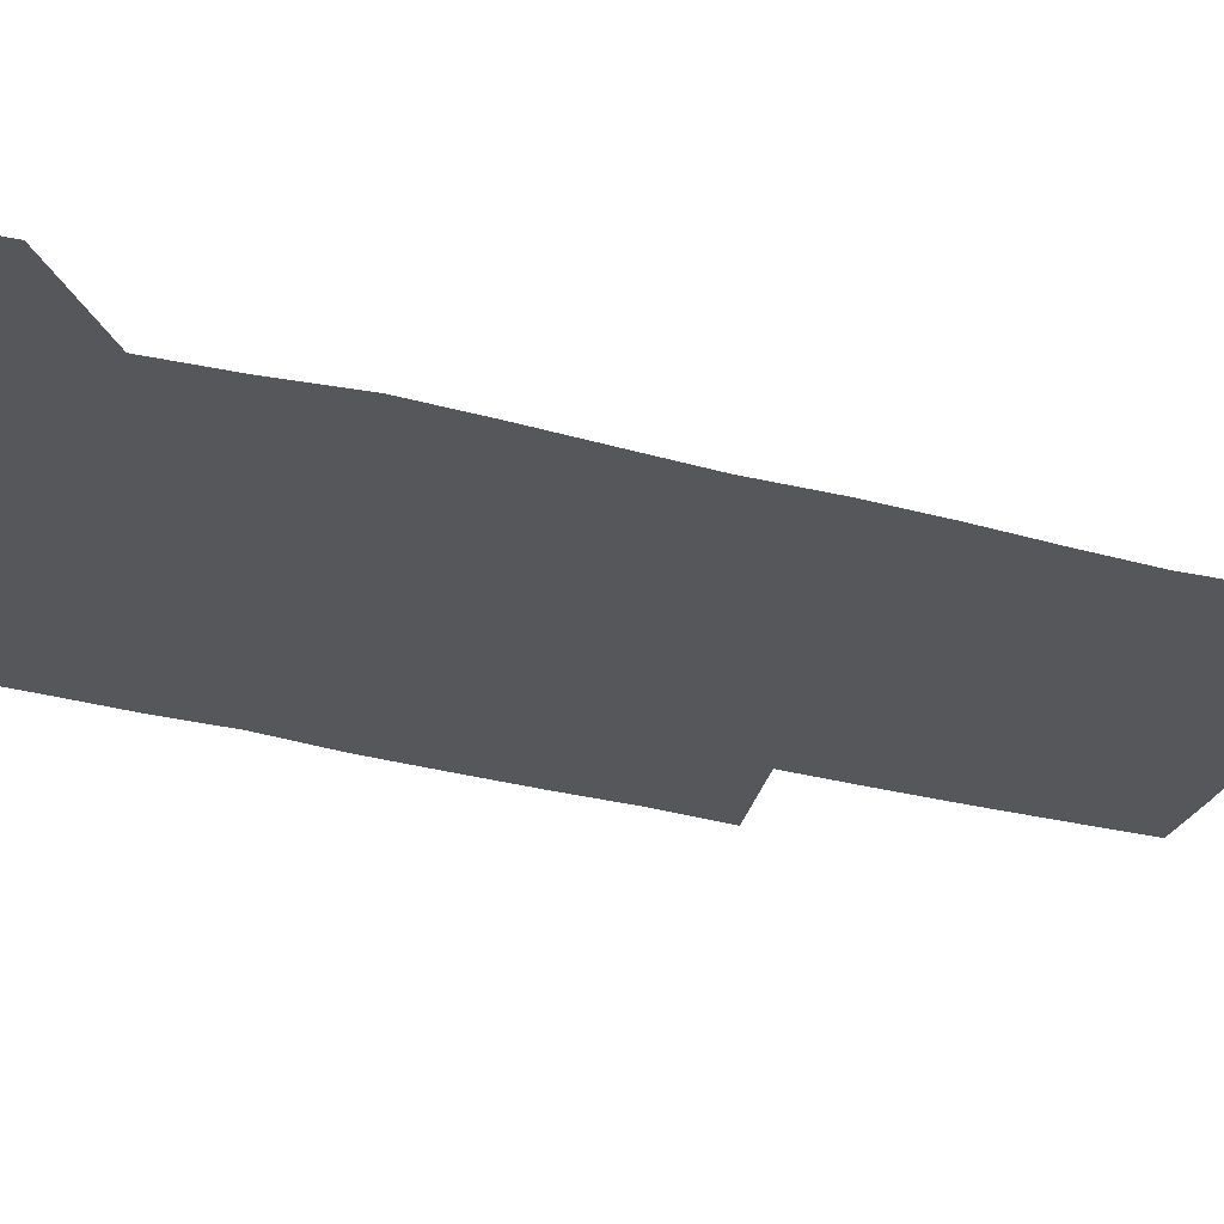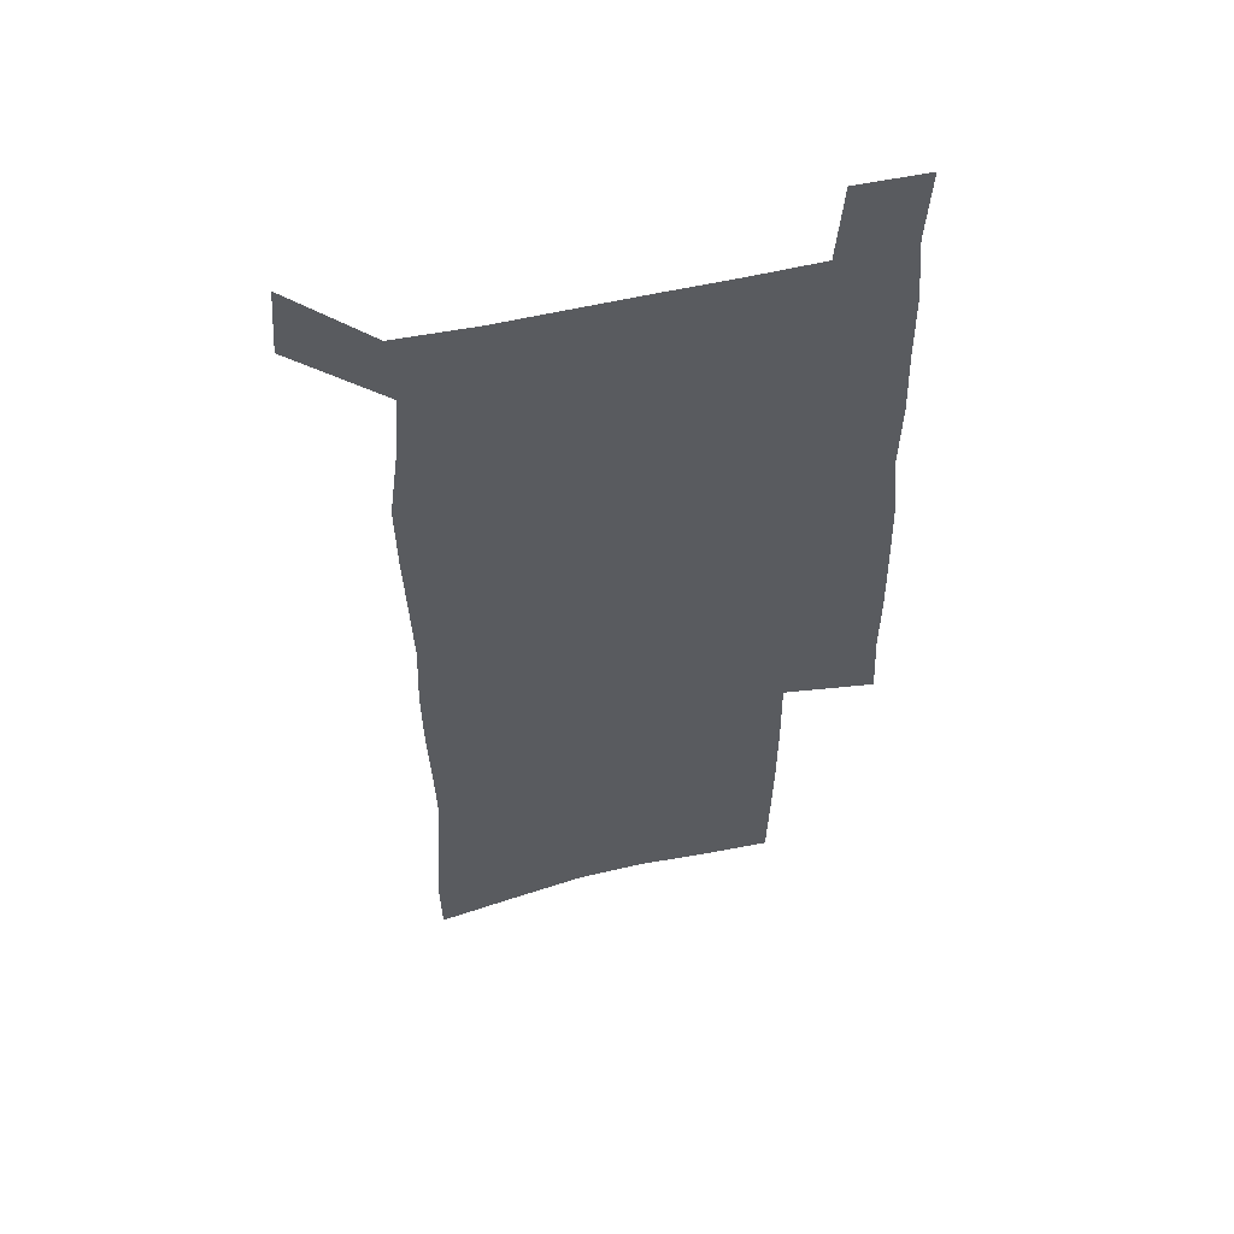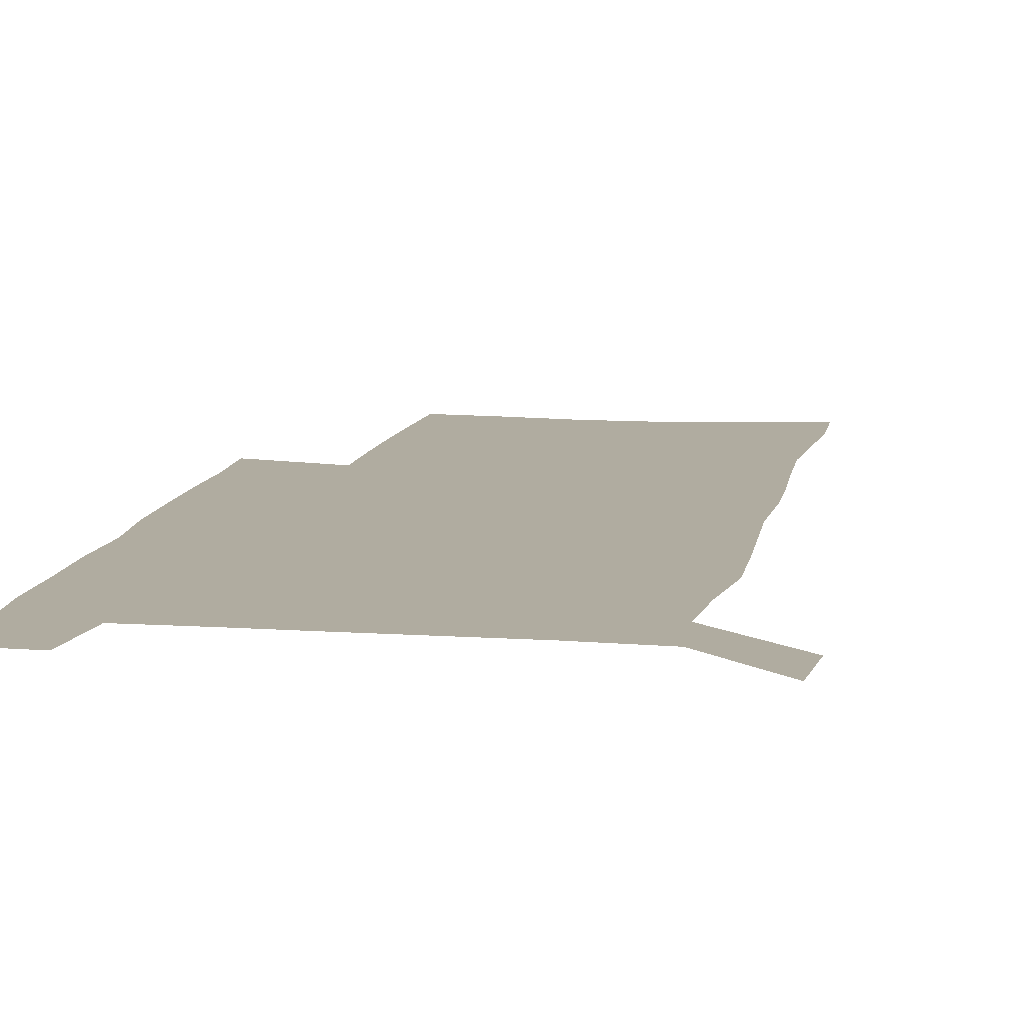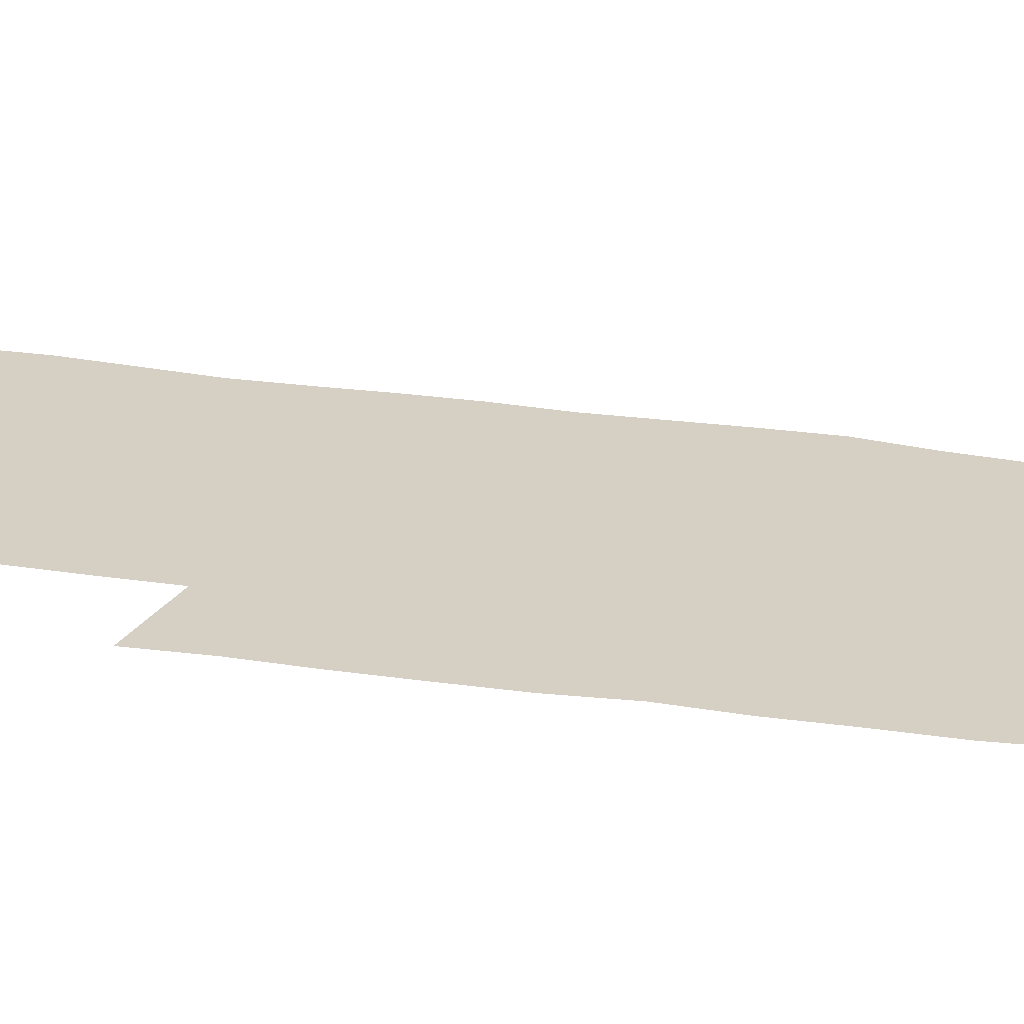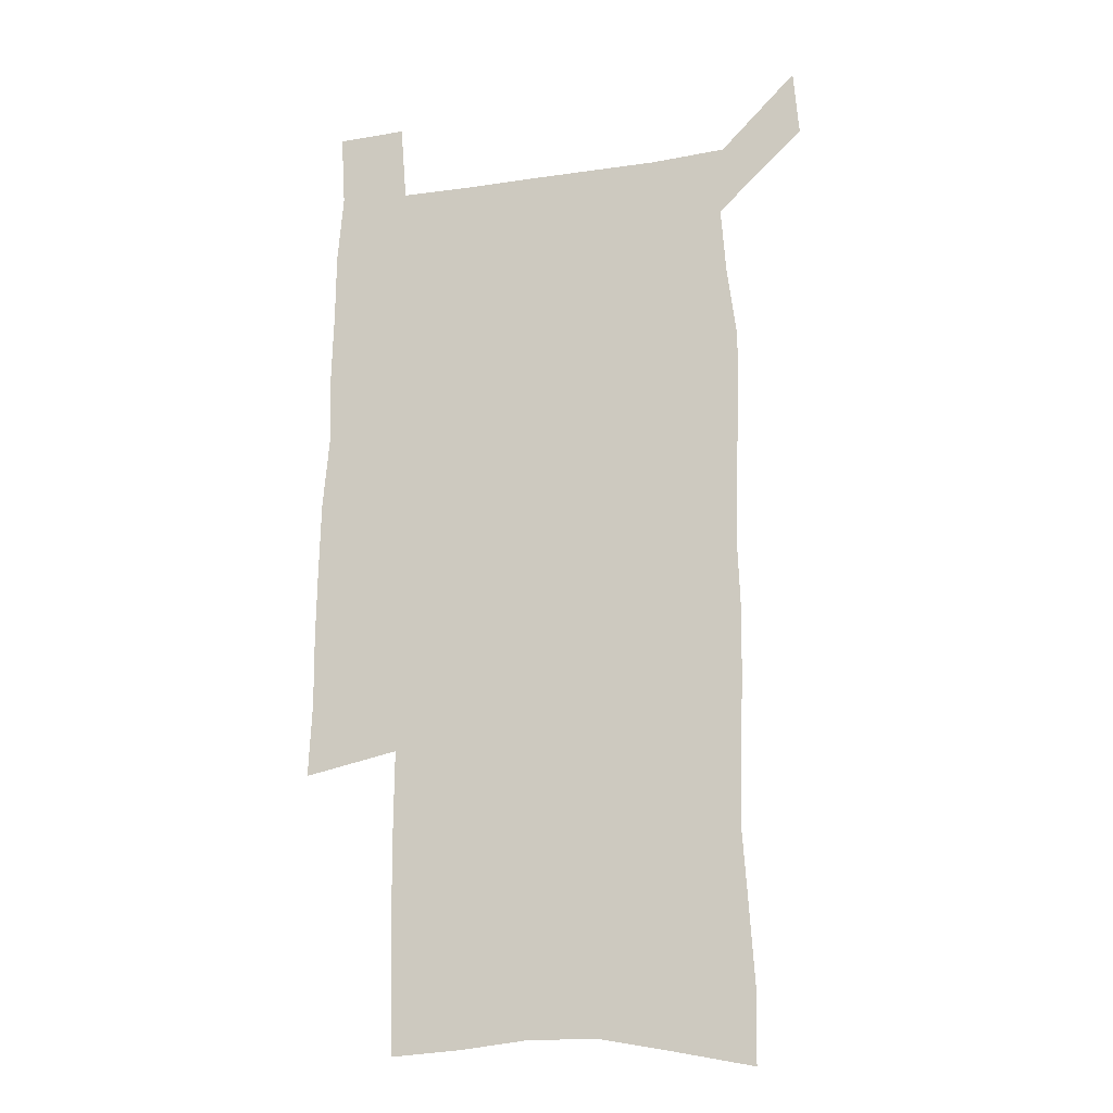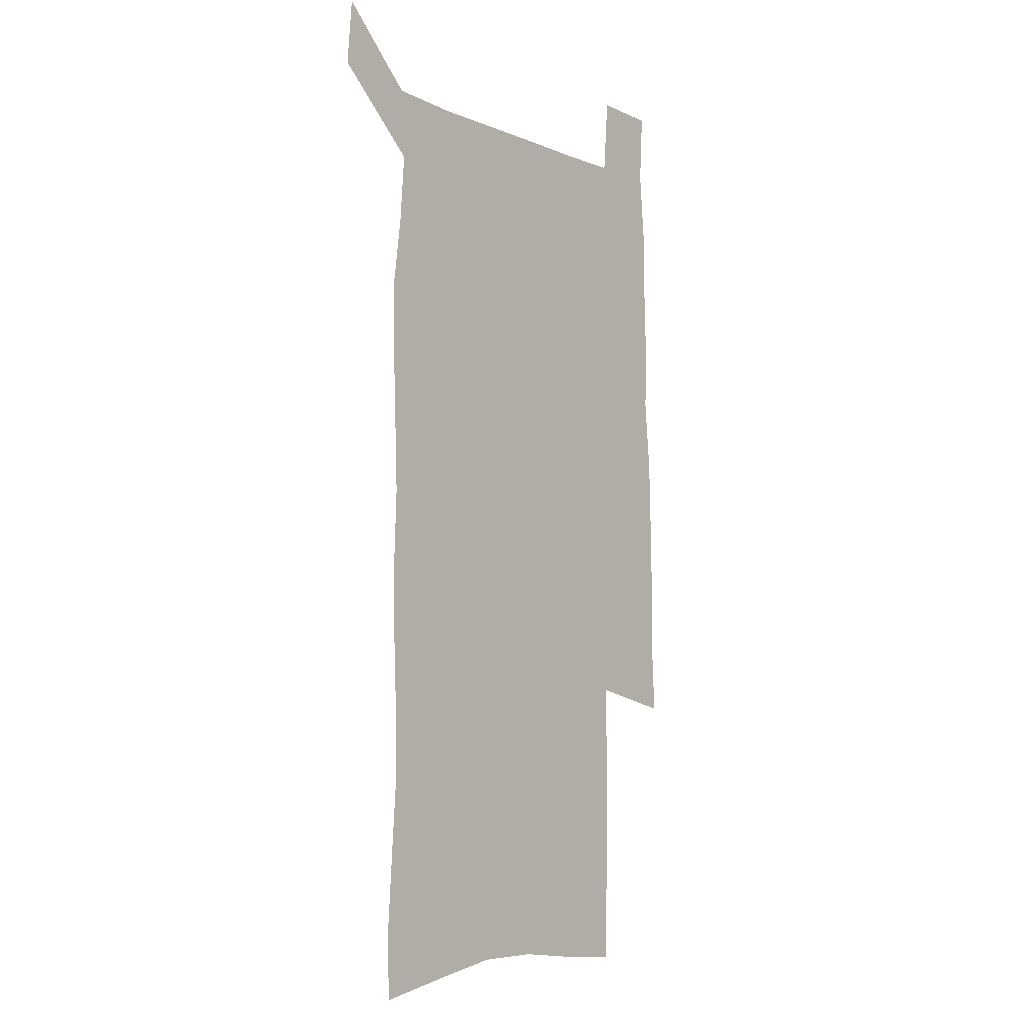
<metadata>
{"format":"obj","ext":"obj","renderer":"f3d","projection":"perspective","resolution":1024,"background":"white","views":[{"elev":-27.1,"azim":-113.3,"up":"+Z"},{"elev":55.5,"azim":-13.8,"up":"+Y"},{"elev":9.9,"azim":-169.5,"up":"+Z"},{"elev":26.0,"azim":104.0,"up":"+Z"},{"elev":-17.6,"azim":-163.5,"up":"+Y"},{"elev":-7.1,"azim":-50.2,"up":"+Y"}]}
</metadata>
<code>
v 444.9 572.3 0
v 447.2 600.9 0
v 475.5 169.5 0
v 474.9 199.7 0
v 477 232.2 0
v 479.3 264.5 0
v 478.6 294.8 0
v 477.3 325.1 0
v 477 356 0
v 478.1 387.6 0
v 477.1 418 0
v 475.9 448.4 0
v 475.4 478.7 0
v 479.4 509 0
v 481.6 538.6 0
v 479.7 568.7 0
v 507.1 175.7 0
v 513.3 212.7 0
v 513.7 242.5 0
v 513.7 272.3 0
v 513.1 302 0
v 513 332.1 0
v 512.1 361.7 0
v 513.6 392.3 0
v 512 421.3 0
v 513 450.9 0
v 513.3 479.9 0
v 512.8 508.9 0
v 513.1 537.8 0
v 512 567.2 0
v 539.3 181.7 0
v 541.6 214.6 0
v 543.6 247.1 0
v 543.3 275.6 0
v 543.4 305.7 0
v 543.1 335.3 0
v 543.2 365.1 0
v 542.8 394 0
v 543.4 423.4 0
v 543.1 451.9 0
v 542.2 480.5 0
v 543.3 509.1 0
v 542.8 537.7 0
v 541.7 567.3 0
v 568.6 182 0
v 570.2 217.6 0
v 570.9 248.2 0
v 571.1 275.5 0
v 571.8 307.4 0
v 571.8 336.9 0
v 571.7 366.2 0
v 571.7 395.4 0
v 571.7 423.9 0
v 571.7 452.6 0
v 572.2 481.2 0
v 572.1 509.2 0
v 572.1 537.3 0
v 571.2 567.5 0
v 598 178.7 0
v 598.1 215.5 0
v 599.2 245.6 0
v 599.3 277.5 0
v 599.9 306.6 0
v 600.4 335.8 0
v 599.6 366.9 0
v 599.8 395.3 0
v 600 424.1 0
v 600.4 452.6 0
v 600.2 481.3 0
v 600.4 509.4 0
v 600.6 537.9 0
v 600.6 567.3 0
v 627.5 176.7 0
v 628.4 209.2 0
v 629 240.8 0
v 629.2 272.8 0
v 628.8 304.6 0
v 629.7 334.2 0
v 629.3 364.4 0
v 629.1 393.8 0
v 630.4 422.7 0
v 629.7 452.2 0
v 630.2 481 0
v 631.1 510.1 0
v 629.9 538.9 0
v 630 567.8 0
v 632.7 601.4 0
v 669.1 296.2 0
v 667.5 327.6 0
v 667.8 358.1 0
v 667.2 388.8 0
v 666.4 419.3 0
v 663.6 450.5 0
v 664.4 480.4 0
v 663.5 510.4 0
v 663.2 540.1 0
v 660.7 569.4 0
v 662.5 600.7 0
f 15 16 1
f 1 16 2
f 3 17 4
f 17 18 4
f 4 18 5
f 18 19 5
f 5 19 6
f 19 20 6
f 6 20 7
f 20 21 7
f 7 21 8
f 21 22 8
f 8 22 9
f 22 23 9
f 9 23 10
f 23 24 10
f 10 24 11
f 24 25 11
f 11 25 12
f 25 26 12
f 12 26 13
f 26 27 13
f 13 27 14
f 27 28 14
f 14 28 15
f 28 29 15
f 15 29 16
f 29 30 16
f 17 31 18
f 31 32 18
f 18 32 19
f 32 33 19
f 19 33 20
f 33 34 20
f 20 34 21
f 34 35 21
f 21 35 22
f 35 36 22
f 22 36 23
f 36 37 23
f 23 37 24
f 37 38 24
f 24 38 25
f 38 39 25
f 25 39 26
f 39 40 26
f 26 40 27
f 40 41 27
f 27 41 28
f 41 42 28
f 28 42 29
f 42 43 29
f 29 43 30
f 43 44 30
f 31 45 32
f 45 46 32
f 32 46 33
f 46 47 33
f 33 47 34
f 47 48 34
f 34 48 35
f 48 49 35
f 35 49 36
f 49 50 36
f 36 50 37
f 50 51 37
f 37 51 38
f 51 52 38
f 38 52 39
f 52 53 39
f 39 53 40
f 53 54 40
f 40 54 41
f 54 55 41
f 41 55 42
f 55 56 42
f 42 56 43
f 56 57 43
f 43 57 44
f 57 58 44
f 45 59 46
f 59 60 46
f 46 60 47
f 60 61 47
f 47 61 48
f 61 62 48
f 48 62 49
f 62 63 49
f 49 63 50
f 63 64 50
f 50 64 51
f 64 65 51
f 51 65 52
f 65 66 52
f 52 66 53
f 66 67 53
f 53 67 54
f 67 68 54
f 54 68 55
f 68 69 55
f 55 69 56
f 69 70 56
f 56 70 57
f 70 71 57
f 57 71 58
f 71 72 58
f 59 73 60
f 73 74 60
f 60 74 61
f 74 75 61
f 61 75 62
f 75 76 62
f 62 76 63
f 76 77 63
f 63 77 64
f 77 78 64
f 64 78 65
f 78 79 65
f 65 79 66
f 79 80 66
f 66 80 67
f 80 81 67
f 67 81 68
f 81 82 68
f 68 82 69
f 82 83 69
f 69 83 70
f 83 84 70
f 70 84 71
f 84 85 71
f 71 85 72
f 85 86 72
f 77 88 78
f 88 89 78
f 78 89 79
f 89 90 79
f 79 90 80
f 90 91 80
f 80 91 81
f 91 92 81
f 81 92 82
f 92 93 82
f 82 93 83
f 93 94 83
f 83 94 84
f 94 95 84
f 84 95 85
f 95 96 85
f 85 96 86
f 96 97 86
f 86 97 87
f 97 98 87

</code>
